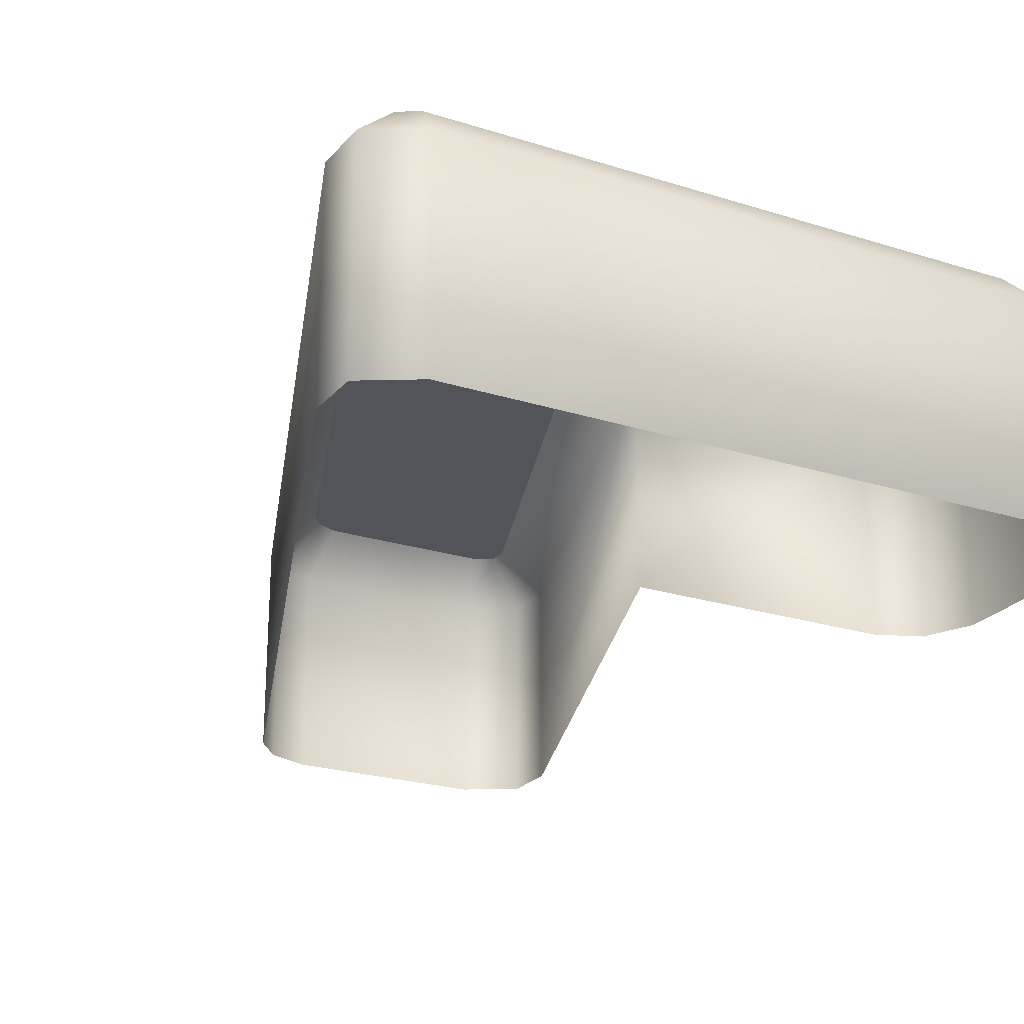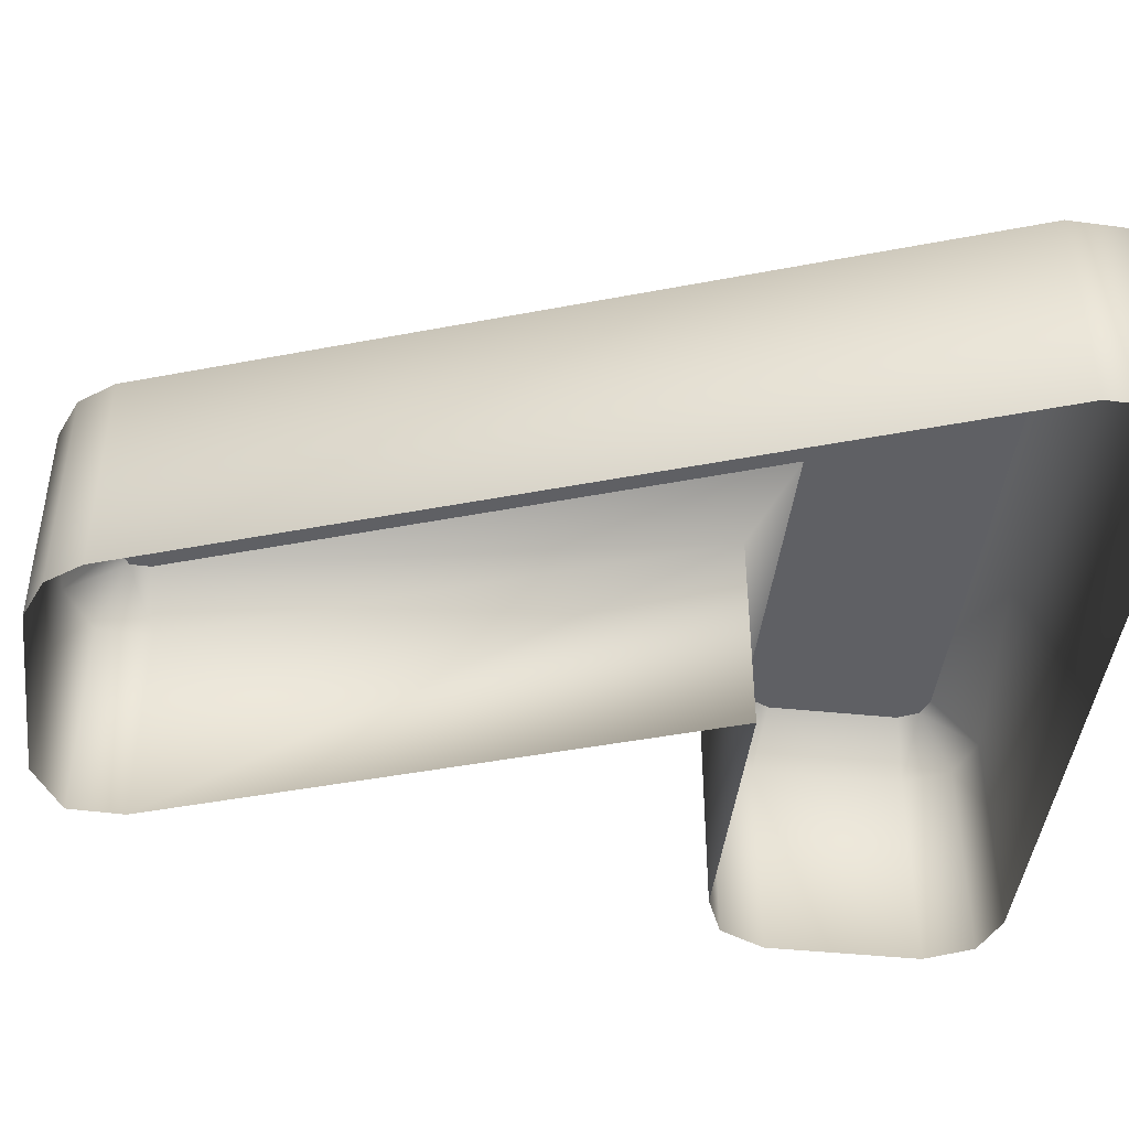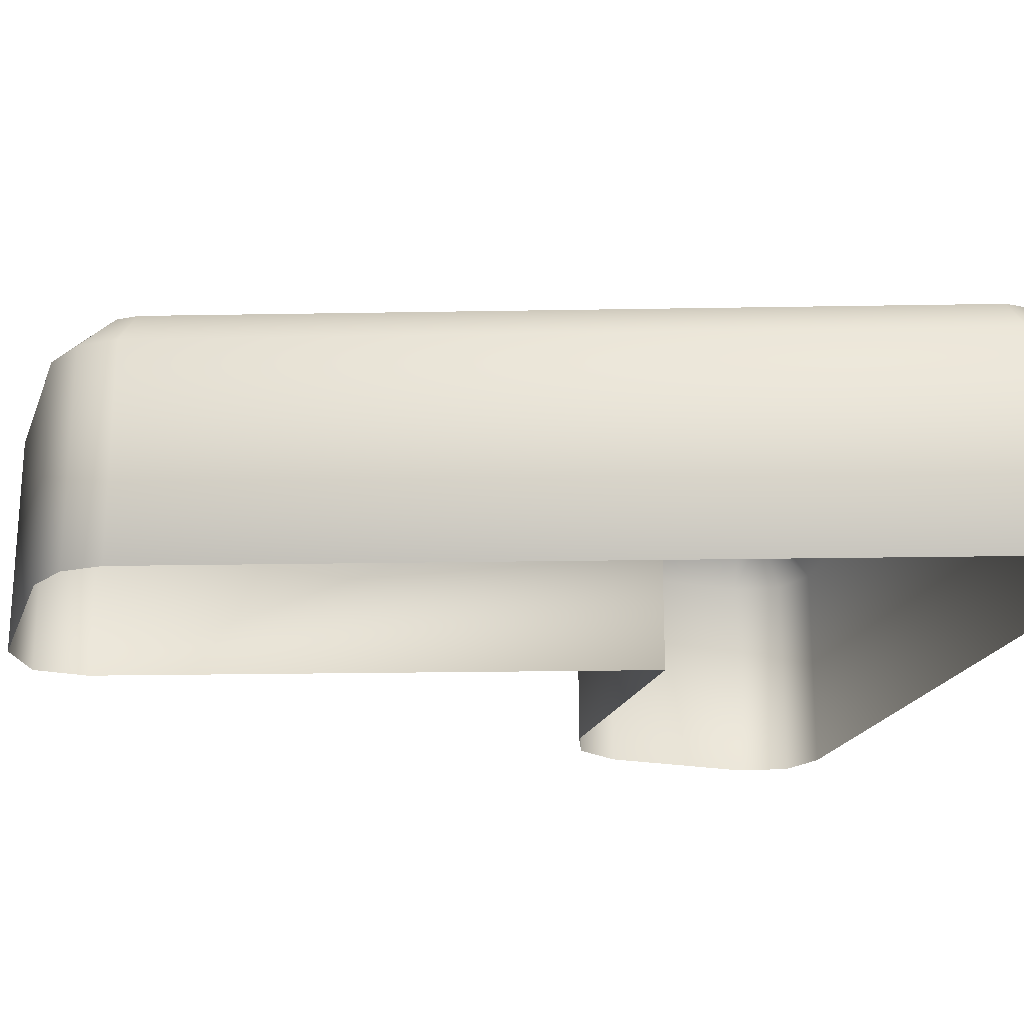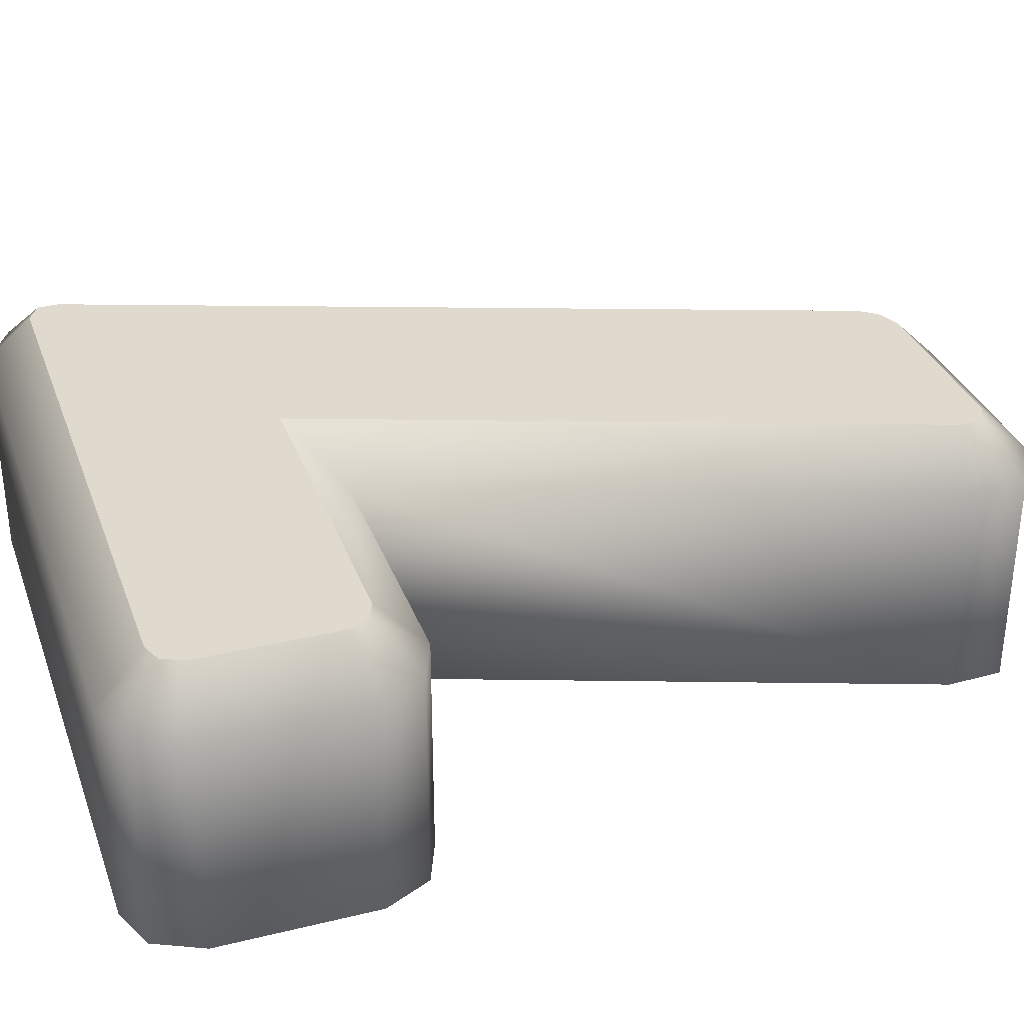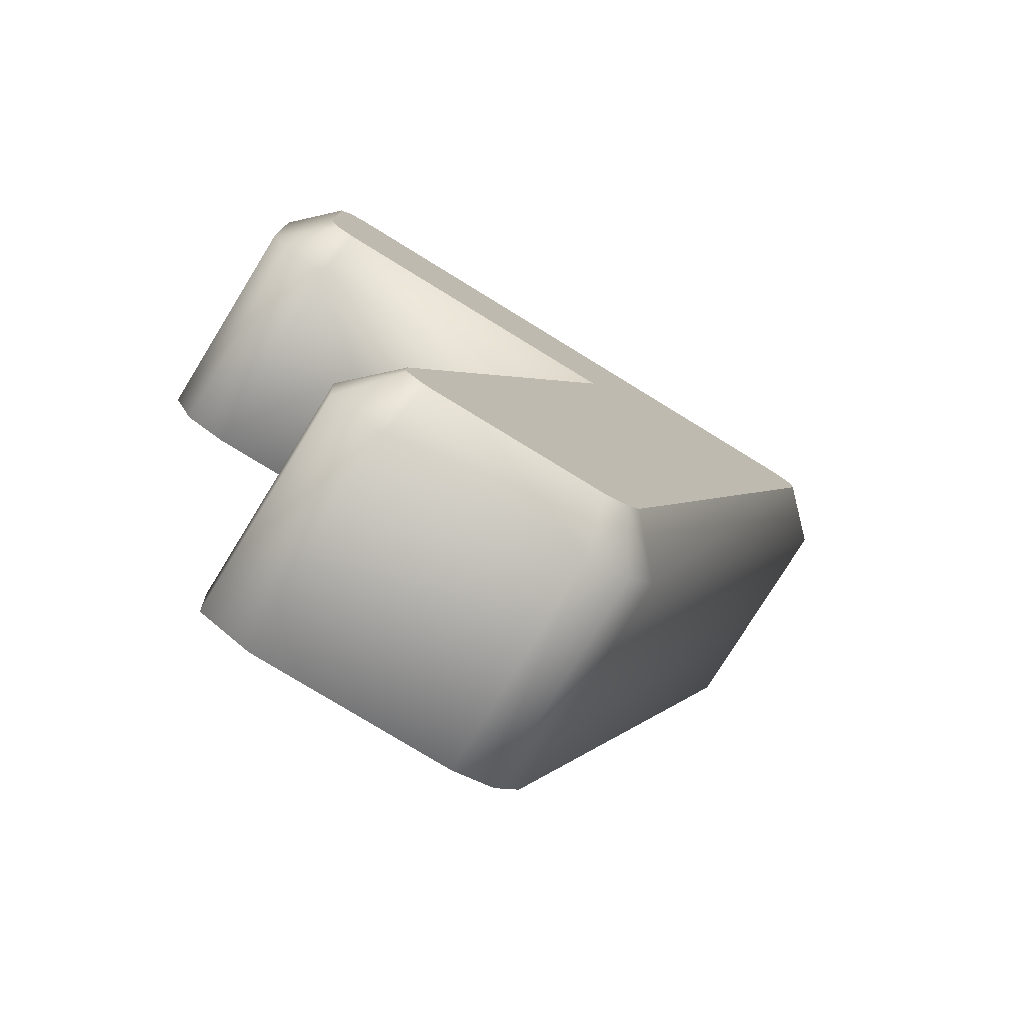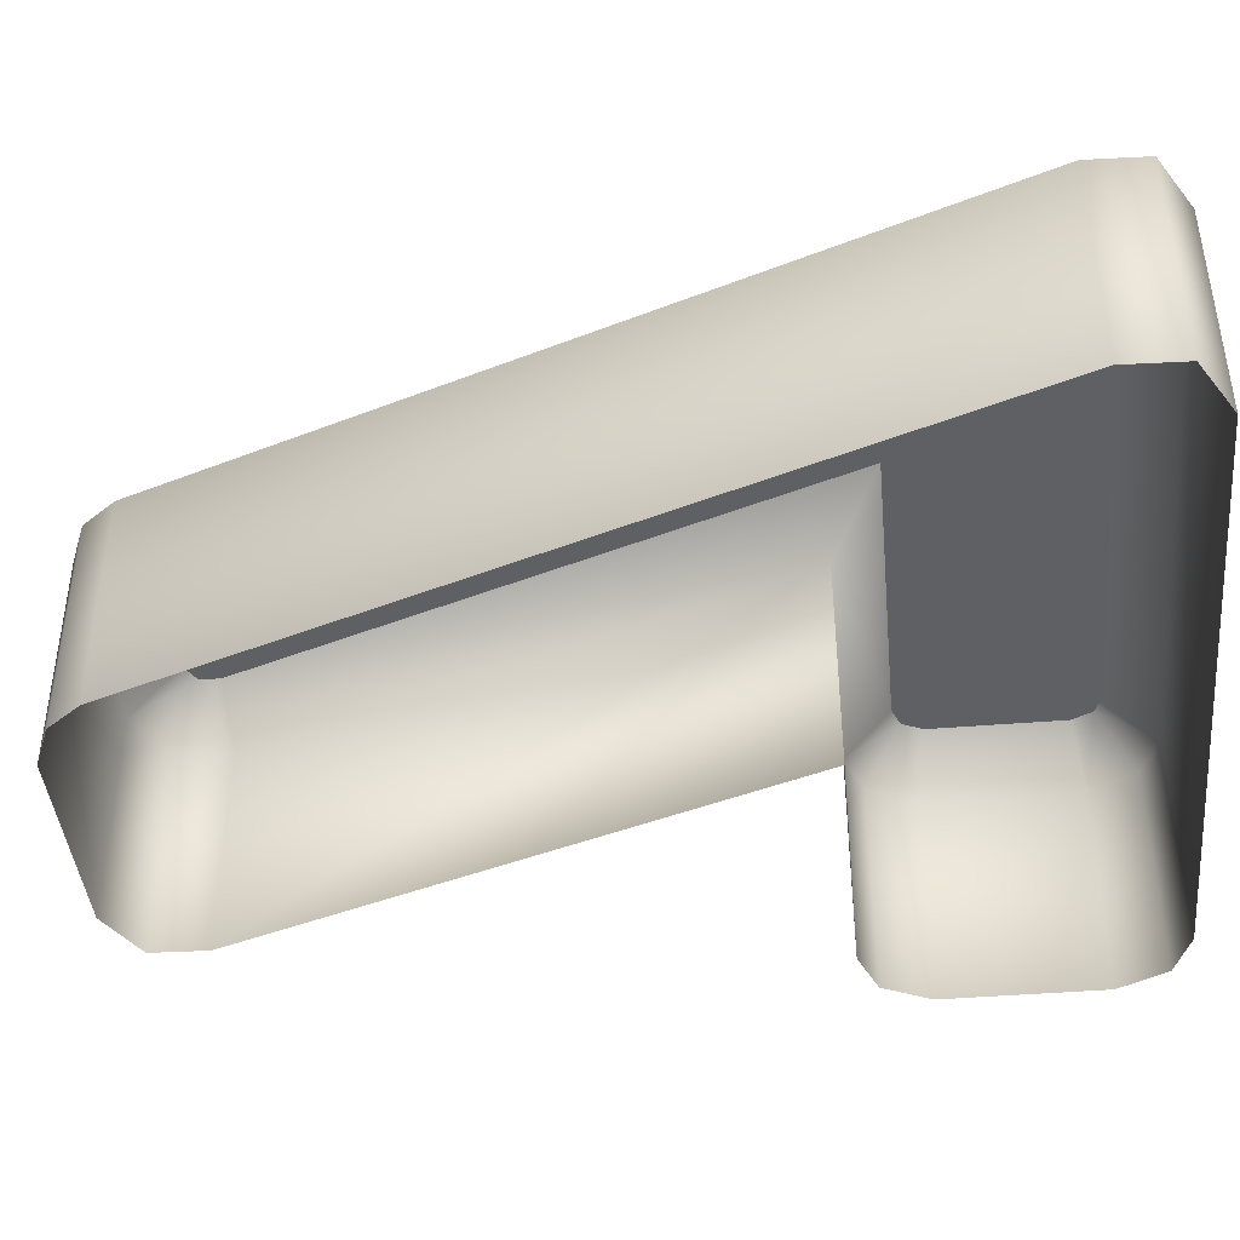
<metadata>
{"format":"obj","ext":"obj","renderer":"f3d","projection":"perspective","resolution":1024,"background":"white","views":[{"elev":-23.7,"azim":-27.9,"up":"+Y"},{"elev":-44.1,"azim":-96.9,"up":"+Y"},{"elev":-21.5,"azim":-107.8,"up":"+Y"},{"elev":32.9,"azim":71.4,"up":"+Y"},{"elev":-77.4,"azim":148.4,"up":"+Z"},{"elev":-42.5,"azim":-84.4,"up":"+Y"}]}
</metadata>
<code>
o 7
v -0.03235 0.37 -0.2258
v 0.02058 0.37 -0.2477
v 0.4436 0.37 -0.2477
v 0.4894 0.37 -0.2211
v 0.4913 0.37 -0.1715
v -0.01285 0.37 1.241
v 0.7343 0.37 1.241
v 0.7799 0.37 1.259
v 0.8036 0.37 1.309
v 0.8036 0.37 1.625
v 0.7799 0.37 1.675
v 0.7341 0.37 1.692
v -0.6576 0.37 1.692
v -0.7035 0.37 1.666
v -0.7053 0.37 1.616
v -0.06408 0.37 -0.1842
v -0.1018 -0.26 -0.3161
v -0.1018 0.26 -0.3161
v -0.03235 0.37 -0.2258
v -0.001305 -0.26 -0.3577
v -0.001305 0.26 -0.3577
v 0.02058 0.37 -0.2477
v 0.4732 -0.26 -0.3577
v 0.4732 0.26 -0.3577
v 0.4436 0.37 -0.2477
v 0.5972 -0.26 -0.2858
v 0.5972 0.26 -0.2858
v 0.4894 0.37 -0.2211
v 0.6019 -0.26 -0.1544
v 0.6019 0.26 -0.1544
v 0.4913 0.37 -0.1715
v 0.1432 -0.26 1.131
v 0.1432 0.26 1.131
v -0.01285 0.37 1.241
v 0.7555 -0.26 1.131
v 0.7555 0.26 1.131
v 0.7343 0.37 1.241
v 0.8604 -0.26 1.173
v 0.8604 0.26 1.173
v 0.7799 0.37 1.259
v 0.9136 -0.26 1.283
v 0.9136 0.26 1.283
v 0.8036 0.37 1.309
v 0.9136 -0.26 1.65
v 0.9136 0.26 1.65
v 0.8036 0.37 1.625
v 0.8603 -0.26 1.762
v 0.8603 0.26 1.762
v 0.7799 0.37 1.675
v 0.7544 -0.26 1.802
v 0.7544 0.26 1.802
v 0.7341 0.37 1.692
v -0.6872 -0.26 1.802
v -0.6872 0.26 1.802
v -0.6576 0.37 1.692
v -0.8112 -0.26 1.731
v -0.8112 0.26 1.731
v -0.7035 0.37 1.666
v -0.816 -0.26 1.599
v -0.816 0.26 1.599
v -0.7053 0.37 1.616
v -0.1619 -0.26 -0.2373
v -0.1619 0.26 -0.2373
v -0.06408 0.37 -0.1842
f 13 6 3
f 54 50 51
f 21 17 18
f 21 25 24
f 21 19 22
f 58 54 55
f 24 20 21
f 27 23 24
f 33 37 36
f 30 26 27
f 30 28 31
f 33 31 34
f 51 49 52
f 36 32 33
f 39 35 36
f 40 36 37
f 42 38 39
f 42 40 43
f 63 19 18
f 45 41 42
f 28 24 25
f 48 44 45
f 33 29 30
f 51 47 48
f 49 45 46
f 51 55 54
f 57 53 54
f 60 56 57
f 63 59 60
f 45 43 46
f 60 58 61
f 18 62 63
f 63 61 64
f 1 16 15
f 15 14 13
f 13 12 11
f 11 10 9
f 9 8 7
f 6 5 4
f 9 7 6
f 13 11 9
f 1 15 13
f 3 2 1
f 6 4 3
f 13 9 6
f 3 1 13
f 54 53 50
f 21 20 17
f 21 22 25
f 21 18 19
f 58 57 54
f 24 23 20
f 27 26 23
f 33 34 37
f 30 29 26
f 30 27 28
f 33 30 31
f 51 48 49
f 36 35 32
f 39 38 35
f 40 39 36
f 42 41 38
f 42 39 40
f 63 64 19
f 45 44 41
f 28 27 24
f 48 47 44
f 33 32 29
f 51 50 47
f 49 48 45
f 51 52 55
f 57 56 53
f 60 59 56
f 63 62 59
f 45 42 43
f 60 57 58
f 18 17 62
f 63 60 61

</code>
